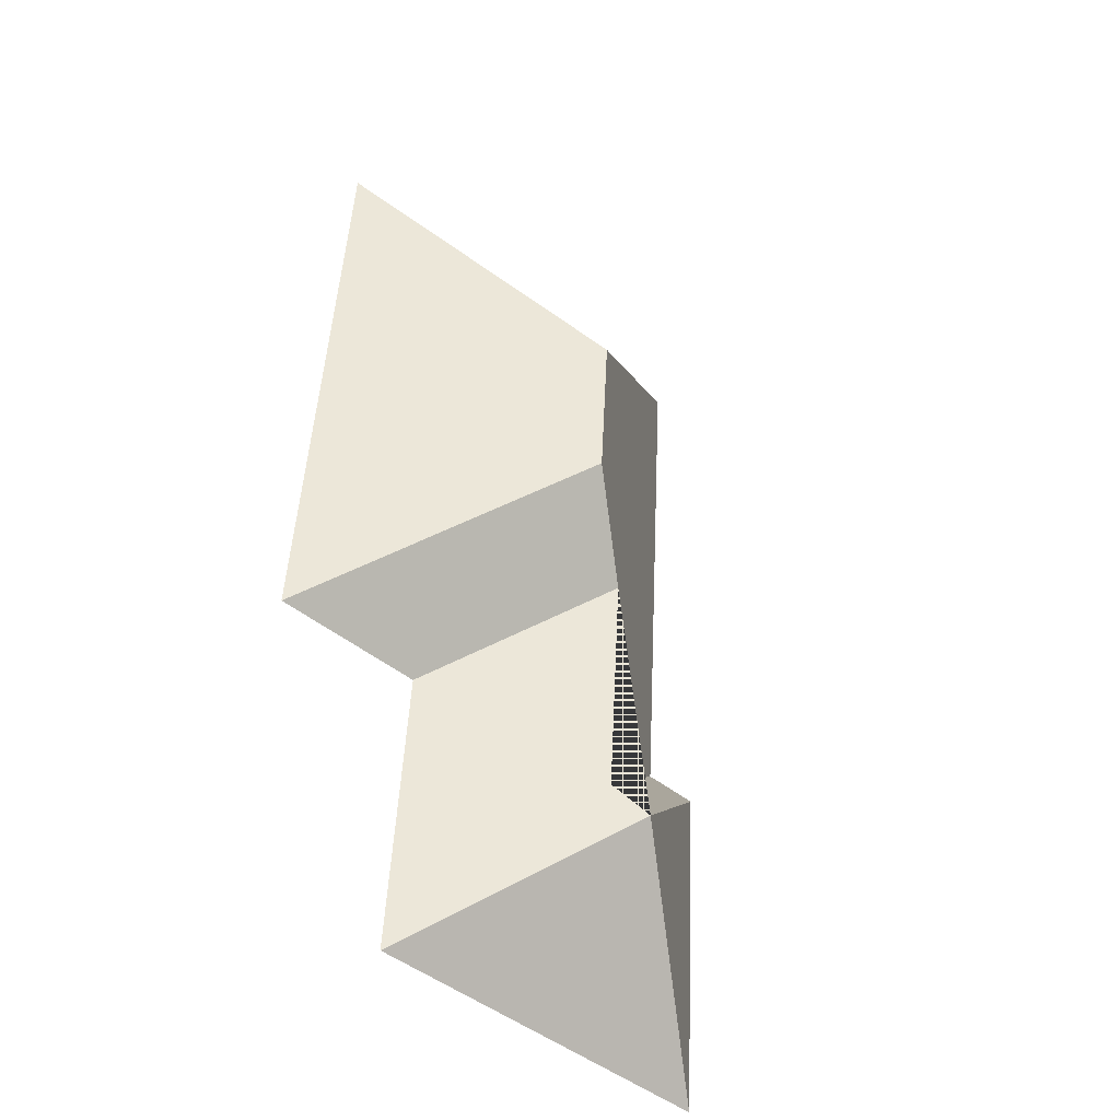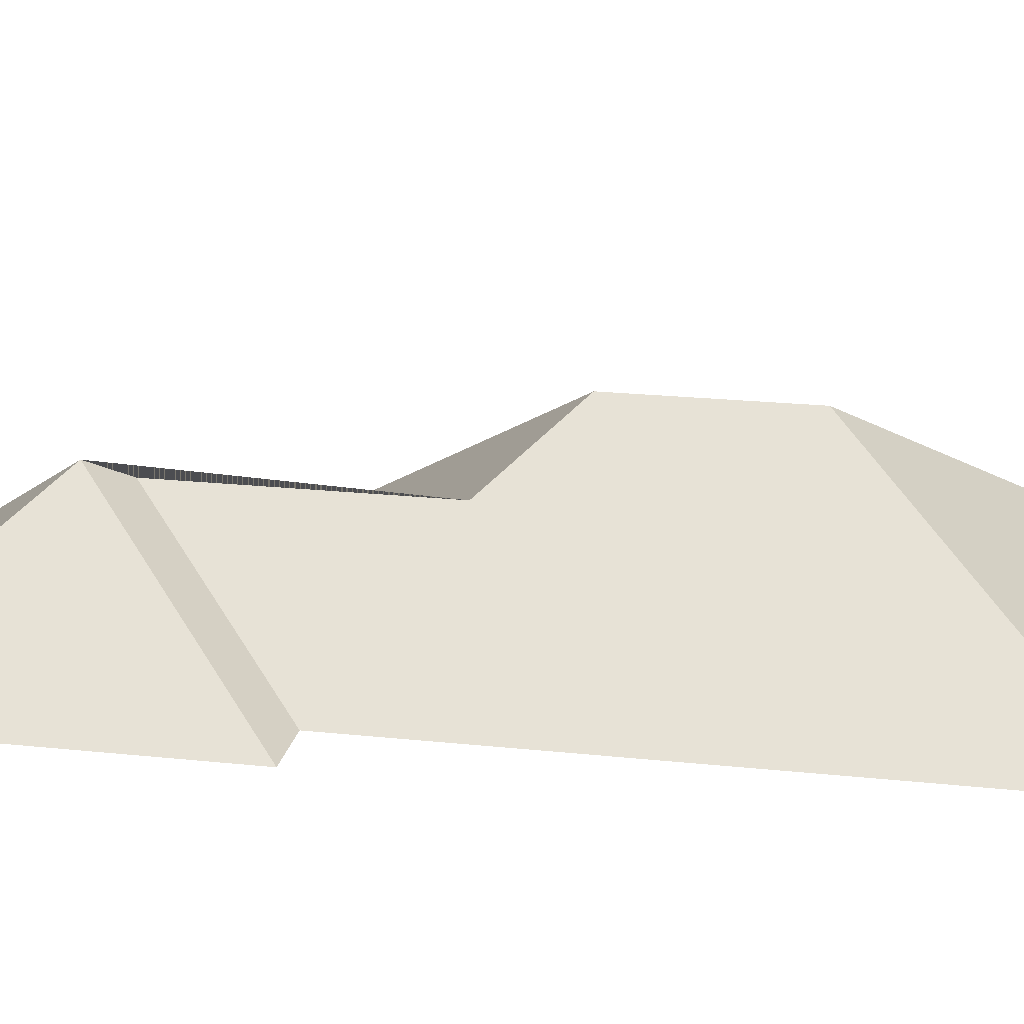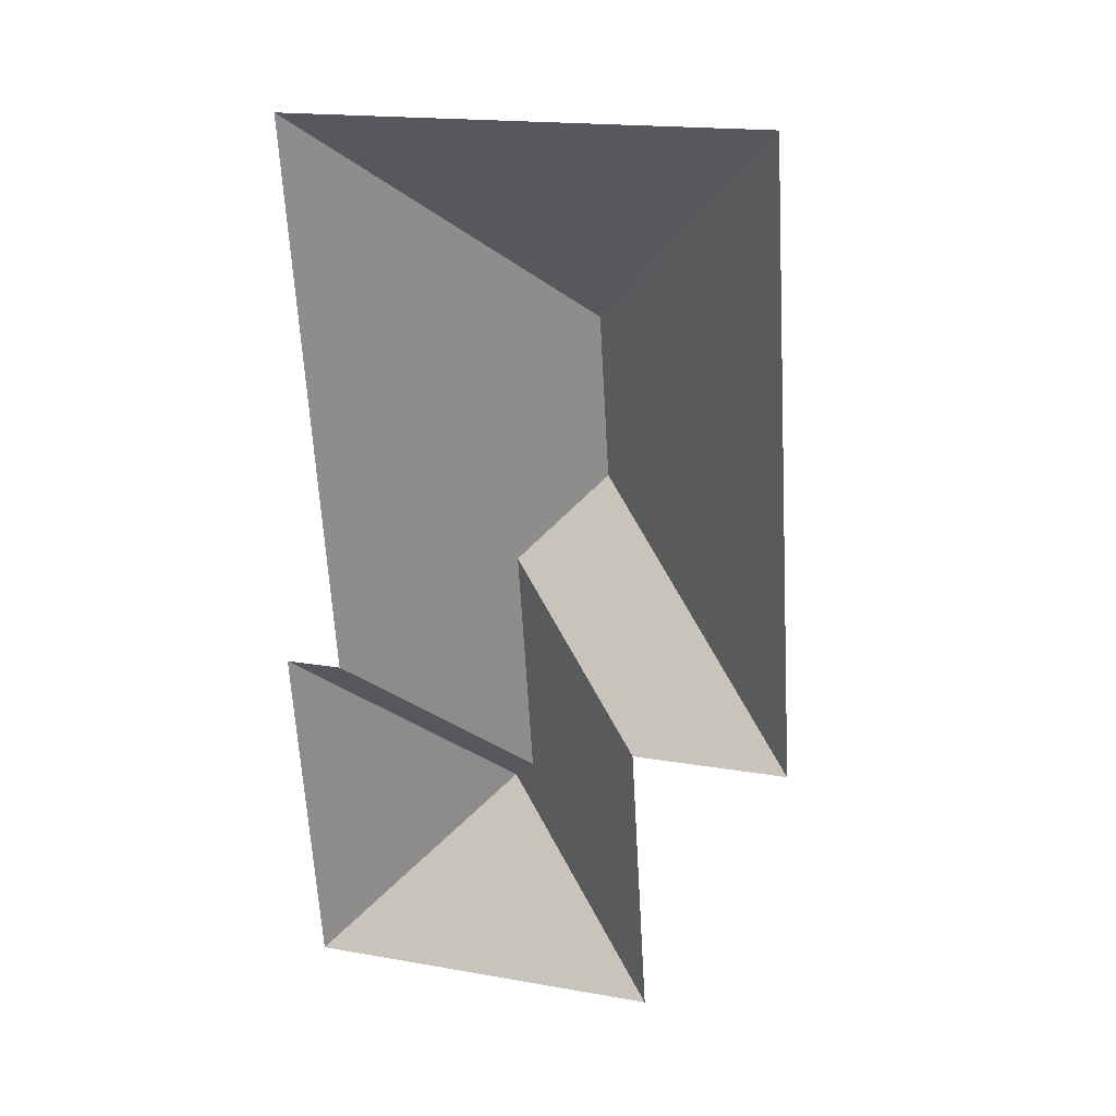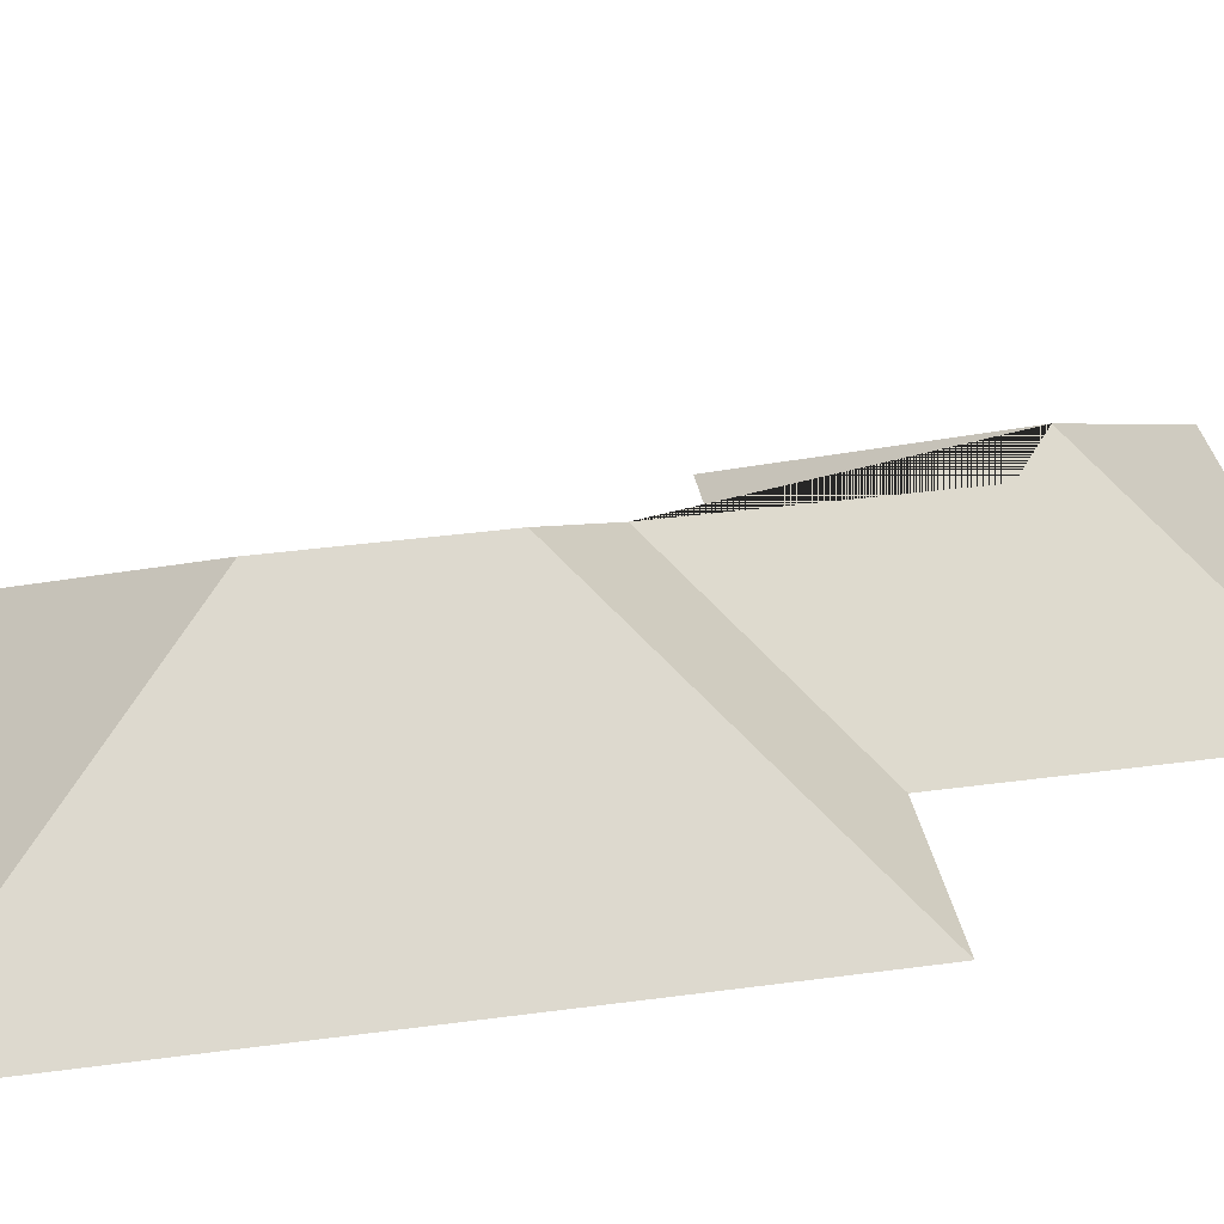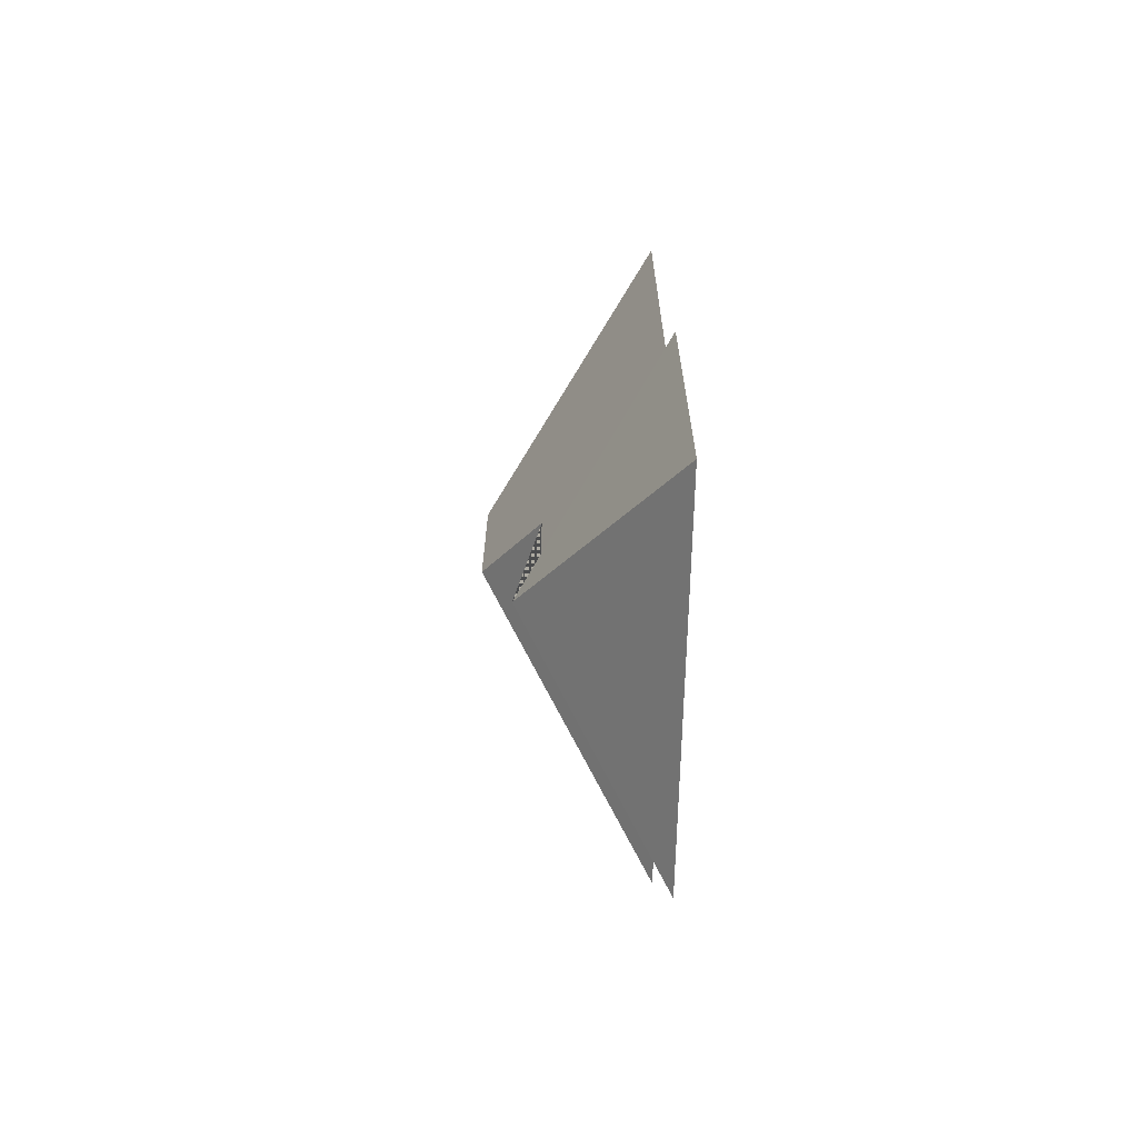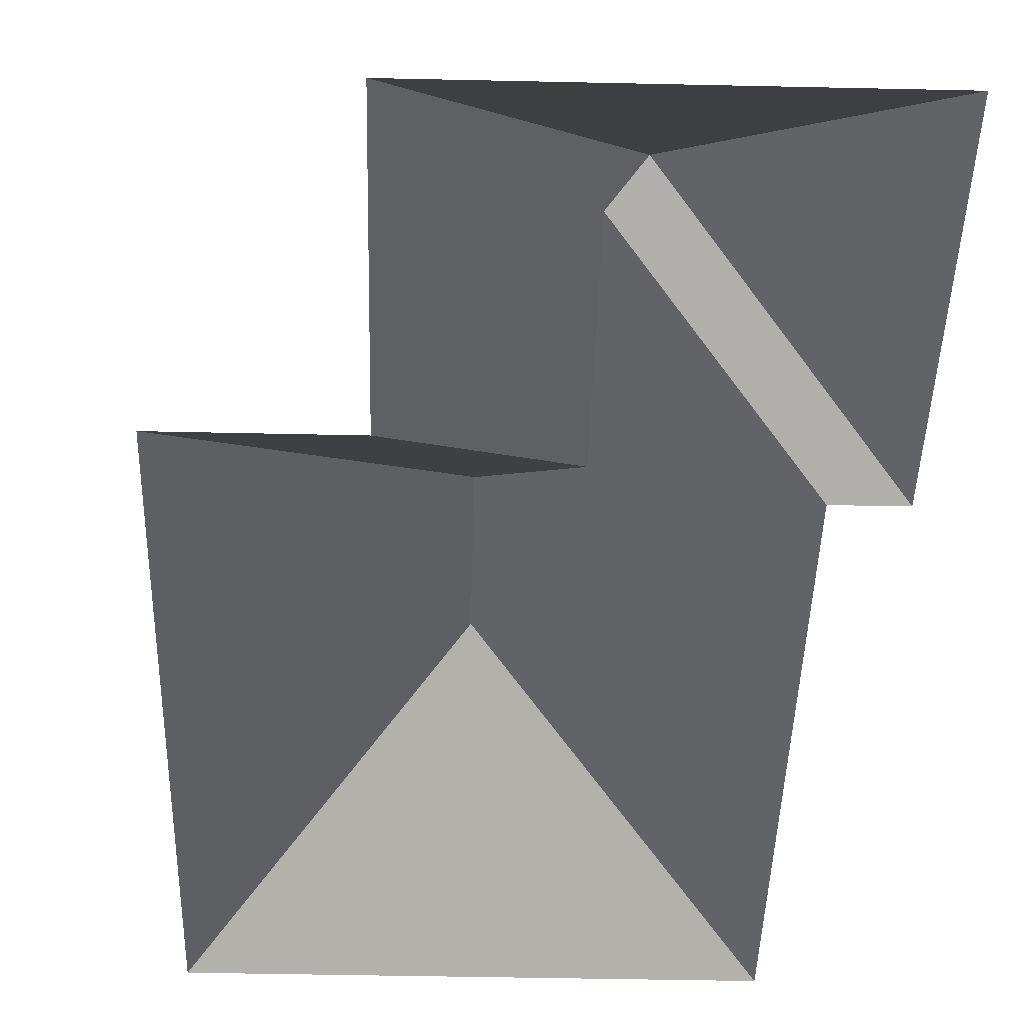
<metadata>
{"format":"obj","ext":"obj","renderer":"f3d","projection":"perspective","resolution":1024,"background":"white","views":[{"elev":-41.4,"azim":137.6,"up":"+Z"},{"elev":20.8,"azim":-82.5,"up":"+Y"},{"elev":27.5,"azim":19.3,"up":"+Z"},{"elev":35.5,"azim":76.3,"up":"+Y"},{"elev":-72.3,"azim":-91.7,"up":"+Z"},{"elev":-43.1,"azim":175.0,"up":"+Y"}]}
</metadata>
<code>
o CG10_500_036058_0028_roof
v 19.54 75 -30.62
v 206.6 75 -19.17
v 121.5 145 -122
v 125.7 145 -190.3
v 94.76 121.1 -222.4
v 33.62 75 -260.5
v 10.08 75 -262
v 159.7 75 -276.8
v 222.2 75 -273
v 100.8 121.1 -321.1
v 89.71 130 -334.3
v 167 75 -397.7
v 18.94 75 -406.8
v 19.54 0 -30.62
v 206.6 0 -19.17
v 222.2 0 -273
v 159.7 0 -276.8
v 167 0 -397.7
v 18.94 0 -406.8
v 10.08 0 -262
v 33.62 0 -260.5
f 1 2 3
f 2 9 4 3
f 9 8 5 4
f 1 3 4 5 10 6
f 5 8 12 11 10
f 7 6 10 11
f 7 11 13
f 11 12 13

</code>
